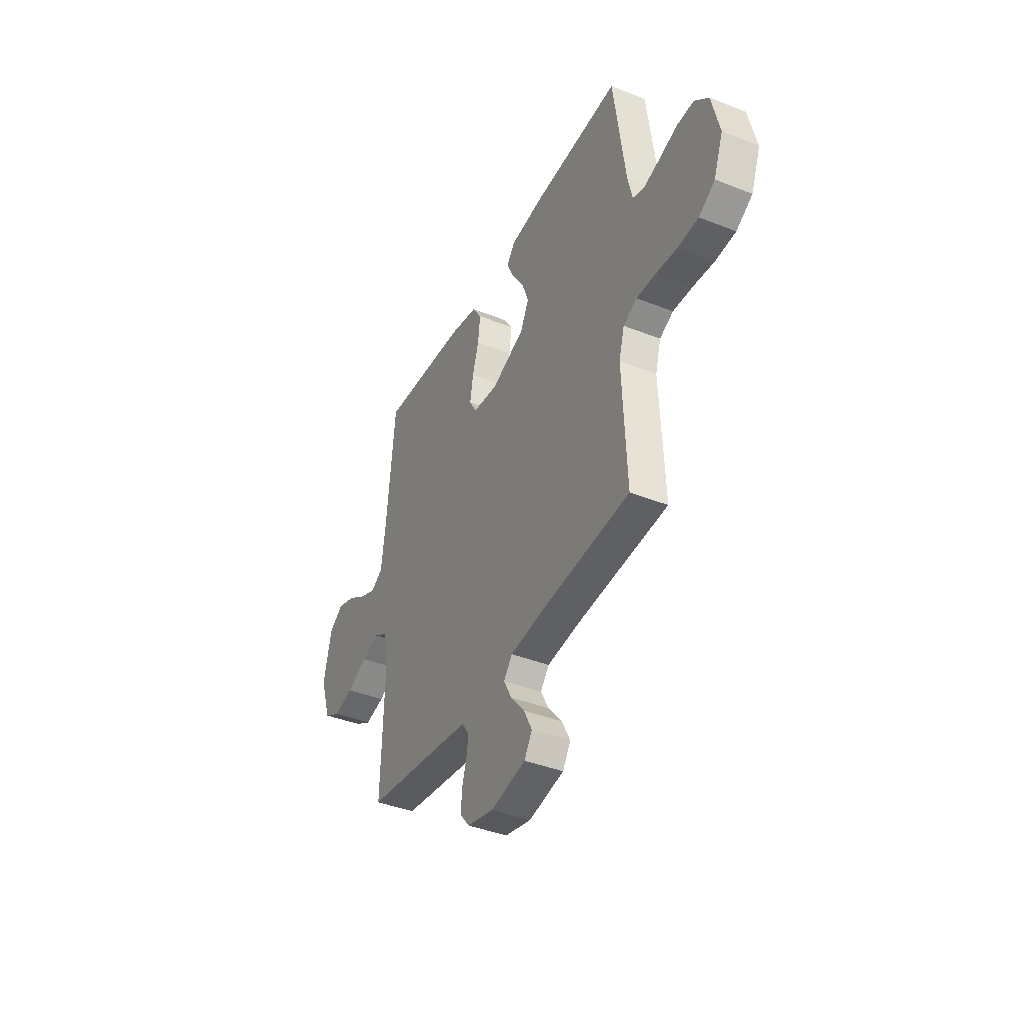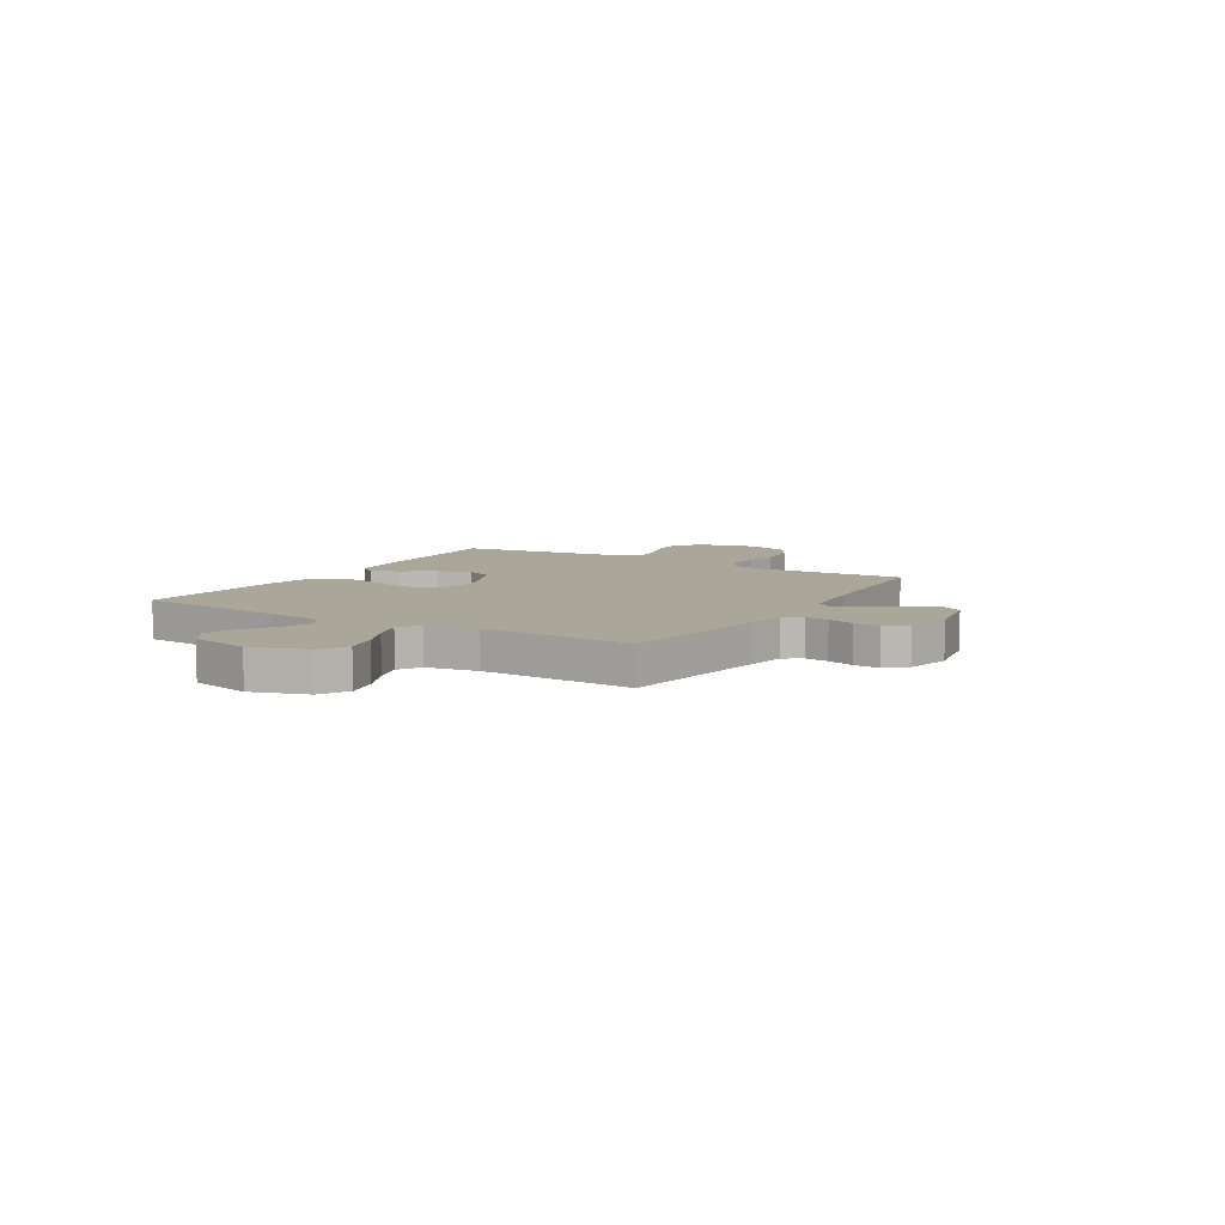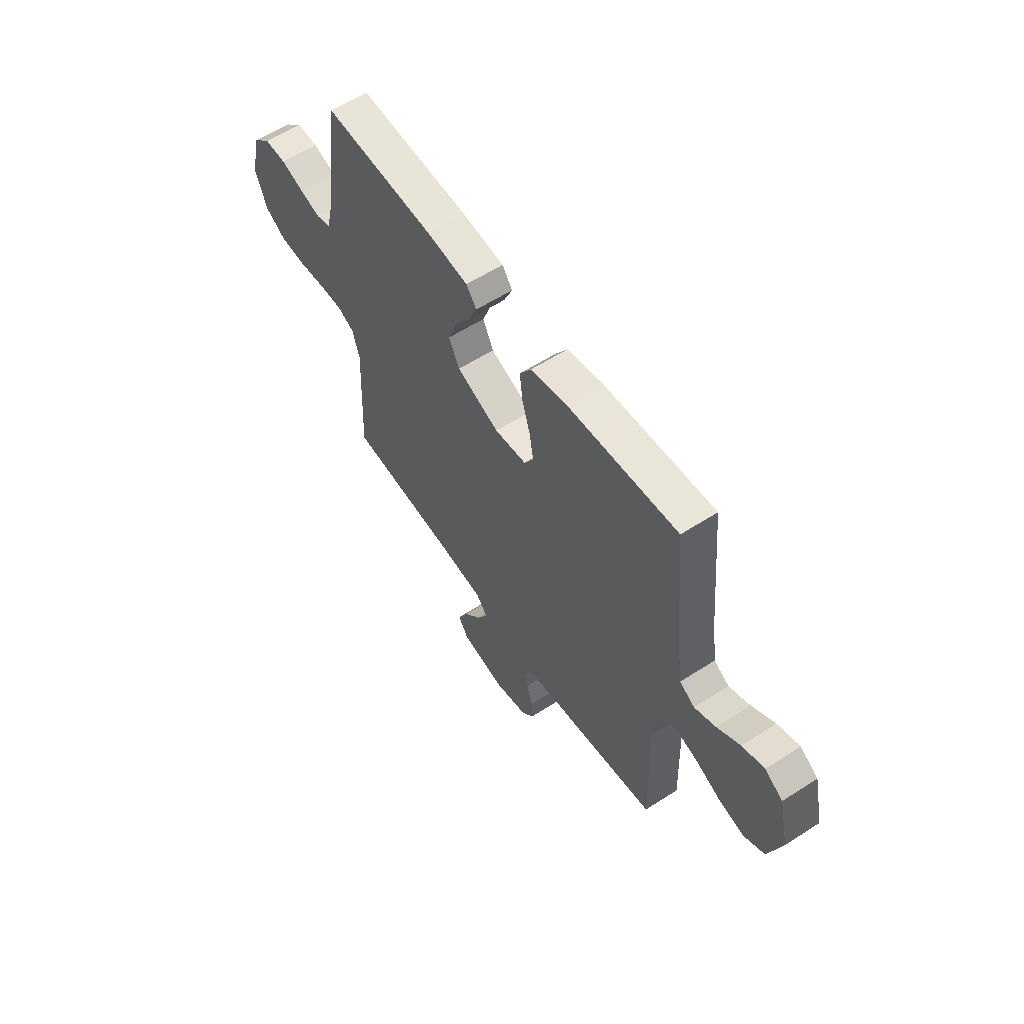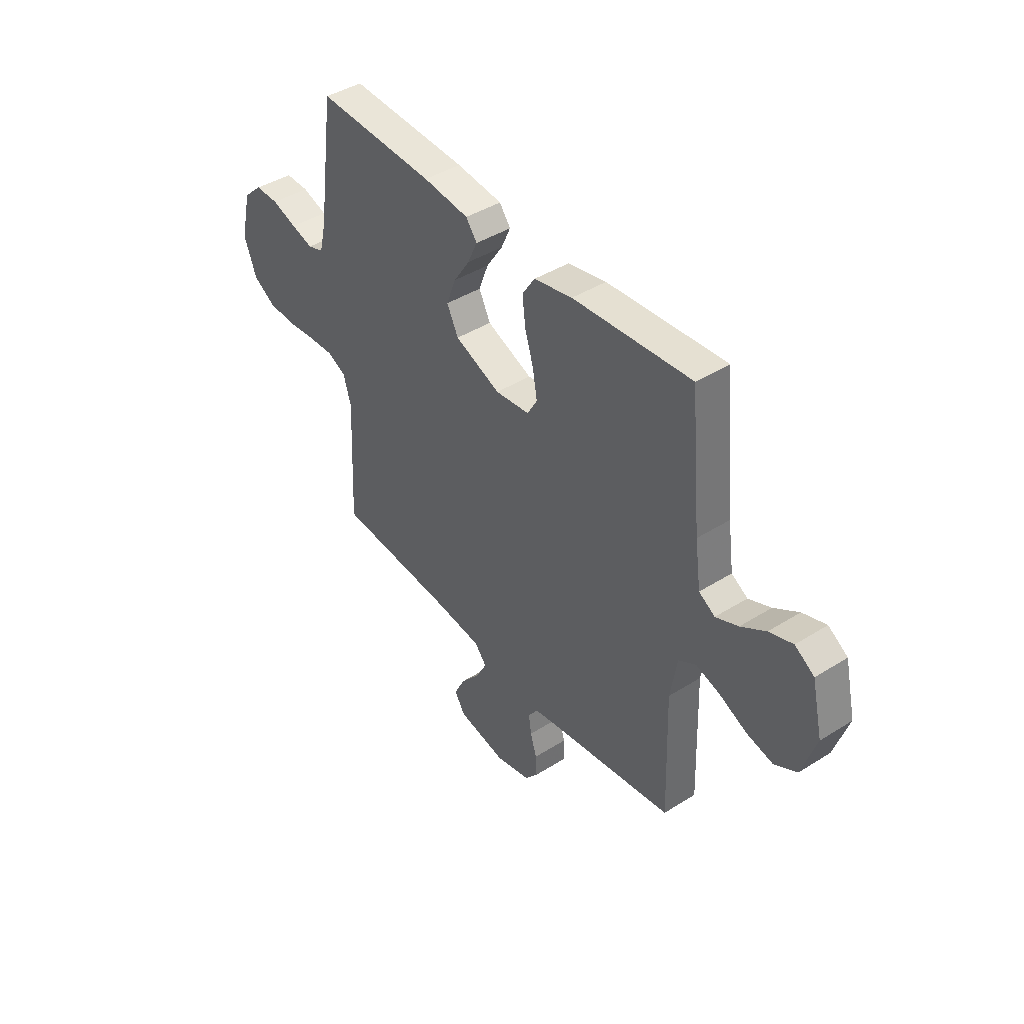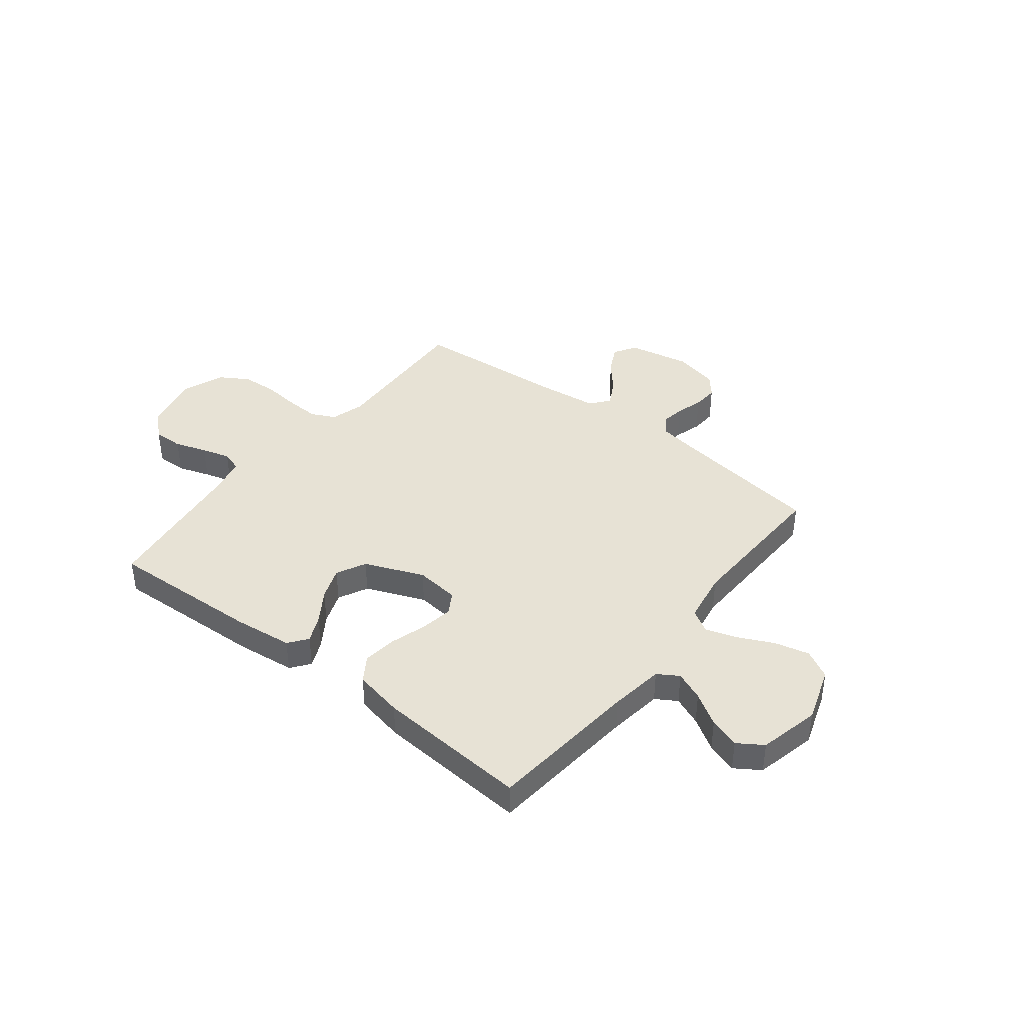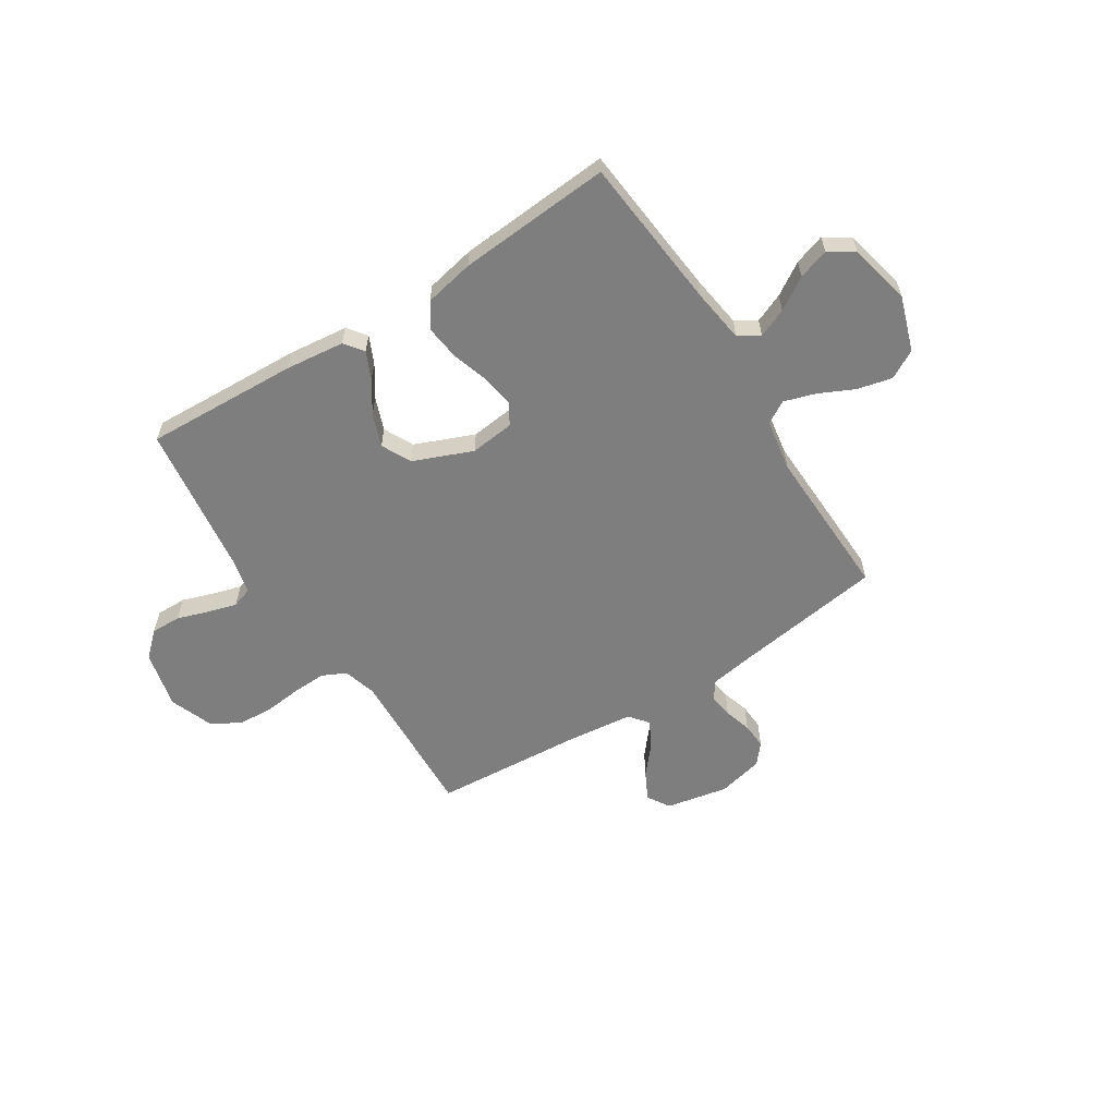
<metadata>
{"format":"obj","ext":"obj","renderer":"f3d","projection":"perspective","resolution":1024,"background":"white","views":[{"elev":-40.1,"azim":-116.0,"up":"+Z"},{"elev":7.8,"azim":121.2,"up":"+Y"},{"elev":58.5,"azim":56.3,"up":"+Z"},{"elev":42.4,"azim":53.0,"up":"+Z"},{"elev":40.3,"azim":38.0,"up":"+Y"},{"elev":-59.4,"azim":32.4,"up":"+Y"}]}
</metadata>
<code>
v -0.5 0.07 0.5
v -0.2 0.07 0.487
v -0.084 0.07 0.474
v -0.056 0.07 0.437
v -0.08 0.07 0.384
v -0.121 0.07 0.322
v -0.145 0.07 0.258
v -0.116 0.07 0.2
v 0 0.07 0.153
v 0.087 0.07 0.163
v 0.112 0.07 0.206
v 0.101 0.07 0.27
v 0.079 0.07 0.341
v 0.071 0.07 0.408
v 0.103 0.07 0.457
v 0.2 0.07 0.477
v 0.5 0.07 0.5
v 0.529 0.07 0.2
v 0.544 0.07 0.093
v 0.585 0.07 0.068
v 0.642 0.07 0.092
v 0.705 0.07 0.132
v 0.765 0.07 0.152
v 0.814 0.07 0.12
v 0.842 0.07 0
v 0.806 0.07 -0.109
v 0.75 0.07 -0.14
v 0.682 0.07 -0.124
v 0.612 0.07 -0.091
v 0.551 0.07 -0.072
v 0.507 0.07 -0.098
v 0.49 0.07 -0.2
v 0.5 0.07 -0.5
v 0.2 0.07 -0.544
v 0.122 0.07 -0.557
v 0.097 0.07 -0.592
v 0.104 0.07 -0.639
v 0.12 0.07 -0.692
v 0.123 0.07 -0.743
v 0.09 0.07 -0.783
v 0 0.07 -0.804
v -0.122 0.07 -0.78
v -0.149 0.07 -0.736
v -0.121 0.07 -0.681
v -0.073 0.07 -0.624
v -0.045 0.07 -0.572
v -0.075 0.07 -0.535
v -0.2 0.07 -0.521
v -0.5 0.07 -0.5
v -0.486 0.07 -0.2
v -0.505 0.07 -0.134
v -0.552 0.07 -0.111
v -0.618 0.07 -0.114
v -0.691 0.07 -0.122
v -0.762 0.07 -0.118
v -0.818 0.07 -0.084
v -0.85 0.07 0
v -0.823 0.07 0.114
v -0.775 0.07 0.158
v -0.716 0.07 0.157
v -0.653 0.07 0.136
v -0.597 0.07 0.12
v -0.557 0.07 0.133
v -0.541 0.07 0.2
v -0.5 0 0.5
v -0.2 0 0.487
v -0.084 0 0.474
v -0.056 0 0.437
v -0.08 0 0.384
v -0.121 0 0.322
v -0.145 0 0.258
v -0.116 0 0.2
v 0 0 0.153
v 0.087 0 0.163
v 0.112 0 0.206
v 0.101 0 0.27
v 0.079 0 0.341
v 0.071 0 0.408
v 0.103 0 0.457
v 0.2 0 0.477
v 0.5 0 0.5
v 0.529 0 0.2
v 0.544 0 0.093
v 0.585 0 0.068
v 0.642 0 0.092
v 0.705 0 0.132
v 0.765 0 0.152
v 0.814 0 0.12
v 0.842 0 0
v 0.806 0 -0.109
v 0.75 0 -0.14
v 0.682 0 -0.124
v 0.612 0 -0.091
v 0.551 0 -0.072
v 0.507 0 -0.098
v 0.49 0 -0.2
v 0.5 0 -0.5
v 0.2 0 -0.544
v 0.122 0 -0.557
v 0.097 0 -0.592
v 0.104 0 -0.639
v 0.12 0 -0.692
v 0.123 0 -0.743
v 0.09 0 -0.783
v 0 0 -0.804
v -0.122 0 -0.78
v -0.149 0 -0.736
v -0.121 0 -0.681
v -0.073 0 -0.624
v -0.045 0 -0.572
v -0.075 0 -0.535
v -0.2 0 -0.521
v -0.5 0 -0.5
v -0.486 0 -0.2
v -0.505 0 -0.134
v -0.552 0 -0.111
v -0.618 0 -0.114
v -0.691 0 -0.122
v -0.762 0 -0.118
v -0.818 0 -0.084
v -0.85 0 0
v -0.823 0 0.114
v -0.775 0 0.158
v -0.716 0 0.157
v -0.653 0 0.136
v -0.597 0 0.12
v -0.557 0 0.133
v -0.541 0 0.2
f 59 60 61
f 58 59 61
f 57 58 61
f 56 57 61
f 55 56 61
f 54 55 61
f 53 54 61
f 52 53 61 62
f 51 52 62 63
f 48 49 50
f 51 63 64
f 50 51 64
f 48 50 64
f 47 48 64
f 43 44 45
f 42 43 45
f 41 42 45
f 40 41 45
f 39 40 45
f 38 39 45
f 37 38 45
f 36 37 45 46
f 47 64 1
f 46 47 1
f 36 46 1
f 35 36 1
f 27 28 29
f 26 27 29
f 25 26 29
f 24 25 29
f 23 24 29
f 22 23 29
f 21 22 29
f 20 21 29 30
f 19 20 30 31
f 16 17 18
f 15 16 18
f 14 15 18
f 13 14 18
f 12 13 18
f 18 19 31
f 12 18 31
f 11 12 31
f 4 5 6
f 3 4 6
f 2 3 6
f 1 2 6
f 1 6 7
f 1 7 8
f 35 1 8
f 34 35 8
f 10 11 31 32
f 32 33 34
f 10 32 34
f 9 10 34
f 8 9 34
f 125 124 123
f 125 123 122
f 125 122 121
f 125 121 120
f 125 120 119
f 125 119 118
f 125 118 117
f 126 125 117 116
f 127 126 116 115
f 114 113 112
f 128 127 115
f 128 115 114
f 128 114 112
f 128 112 111
f 109 108 107
f 109 107 106
f 109 106 105
f 109 105 104
f 109 104 103
f 109 103 102
f 109 102 101
f 110 109 101 100
f 65 128 111
f 65 111 110
f 65 110 100
f 65 100 99
f 93 92 91
f 93 91 90
f 93 90 89
f 93 89 88
f 93 88 87
f 93 87 86
f 93 86 85
f 94 93 85 84
f 95 94 84 83
f 82 81 80
f 82 80 79
f 82 79 78
f 82 78 77
f 82 77 76
f 95 83 82
f 95 82 76
f 95 76 75
f 70 69 68
f 70 68 67
f 70 67 66
f 70 66 65
f 71 70 65
f 72 71 65
f 72 65 99
f 72 99 98
f 96 95 75 74
f 98 97 96
f 98 96 74
f 98 74 73
f 98 73 72
f 1 65 66 2
f 2 66 67 3
f 3 67 68 4
f 4 68 69 5
f 5 69 70 6
f 6 70 71 7
f 7 71 72 8
f 8 72 73 9
f 9 73 74 10
f 10 74 75 11
f 11 75 76 12
f 12 76 77 13
f 13 77 78 14
f 14 78 79 15
f 15 79 80 16
f 16 80 81 17
f 17 81 82 18
f 18 82 83 19
f 19 83 84 20
f 20 84 85 21
f 21 85 86 22
f 22 86 87 23
f 23 87 88 24
f 24 88 89 25
f 25 89 90 26
f 26 90 91 27
f 27 91 92 28
f 28 92 93 29
f 29 93 94 30
f 30 94 95 31
f 31 95 96 32
f 32 96 97 33
f 33 97 98 34
f 34 98 99 35
f 35 99 100 36
f 36 100 101 37
f 37 101 102 38
f 38 102 103 39
f 39 103 104 40
f 40 104 105 41
f 41 105 106 42
f 42 106 107 43
f 43 107 108 44
f 44 108 109 45
f 45 109 110 46
f 46 110 111 47
f 47 111 112 48
f 48 112 113 49
f 49 113 114 50
f 50 114 115 51
f 51 115 116 52
f 52 116 117 53
f 53 117 118 54
f 54 118 119 55
f 55 119 120 56
f 56 120 121 57
f 57 121 122 58
f 58 122 123 59
f 59 123 124 60
f 60 124 125 61
f 61 125 126 62
f 62 126 127 63
f 63 127 128 64
f 64 128 65 1

</code>
